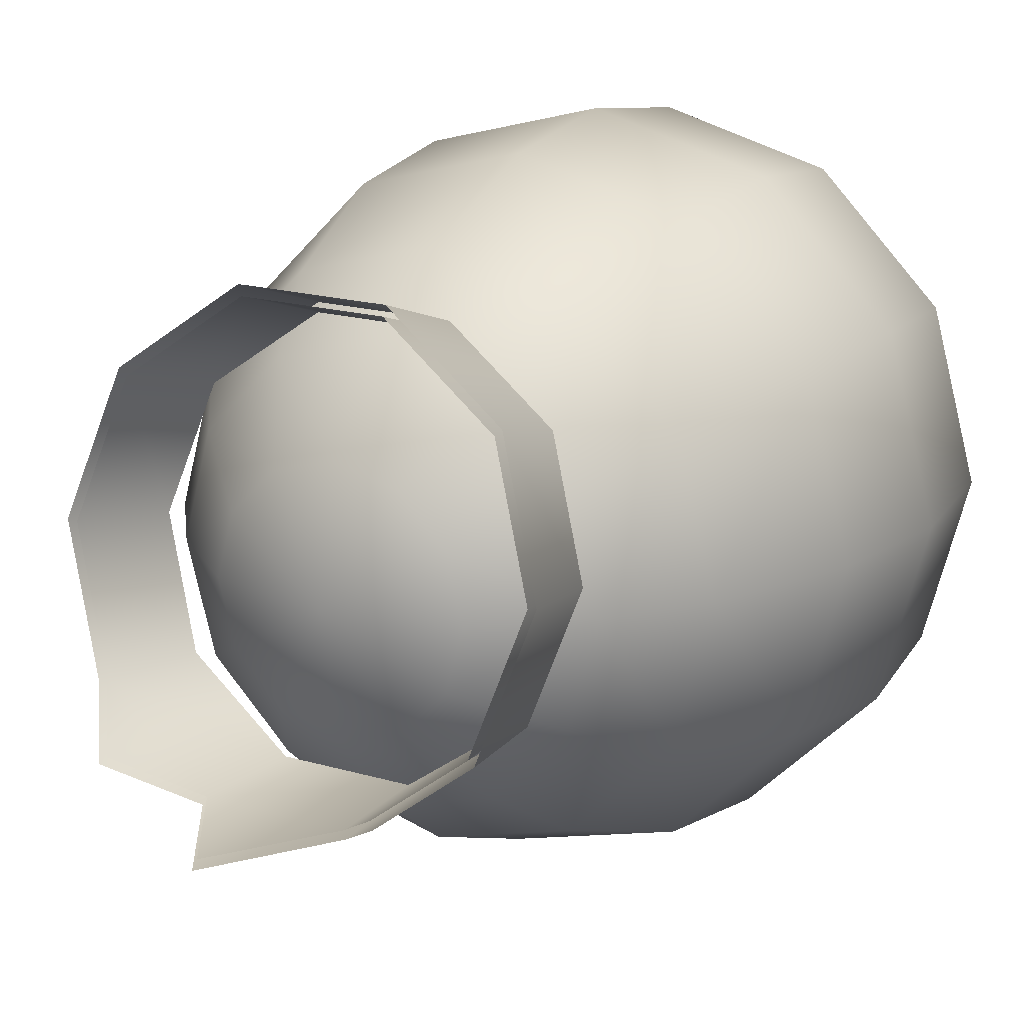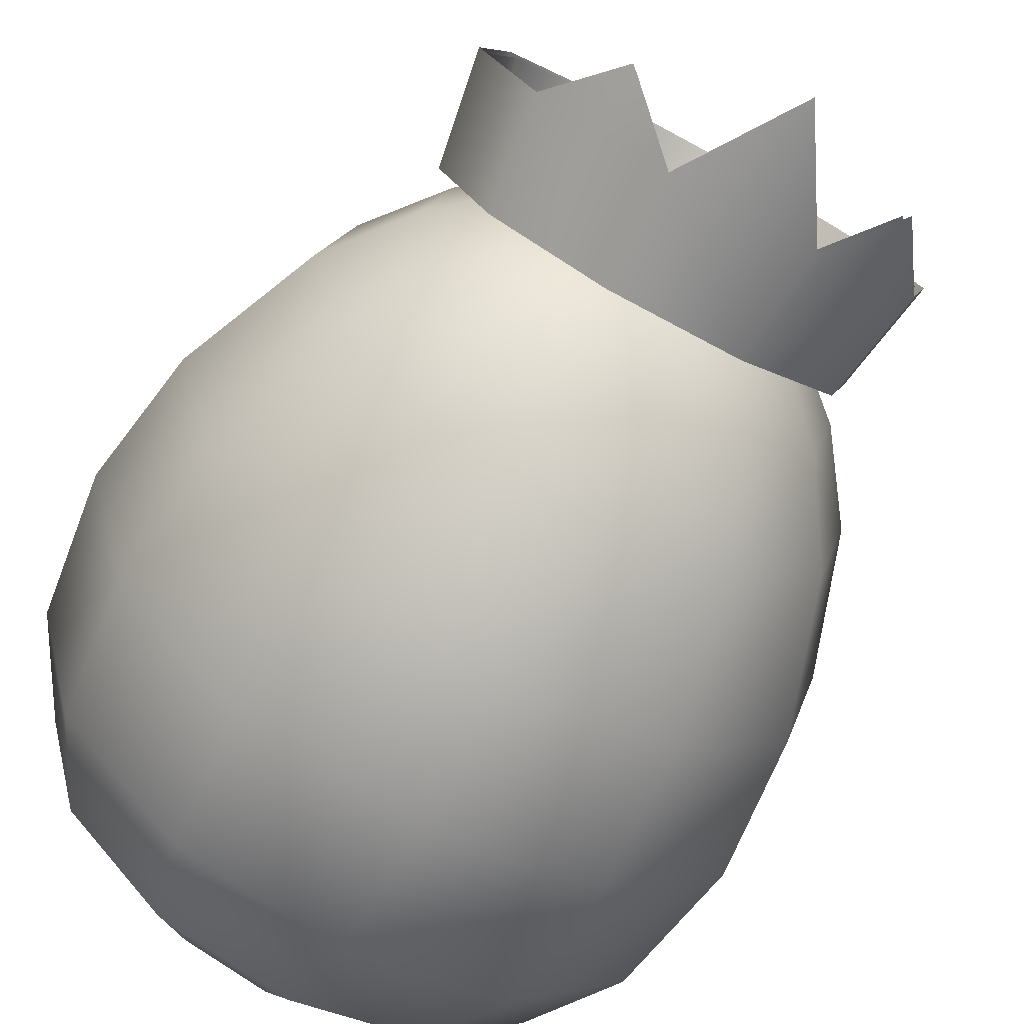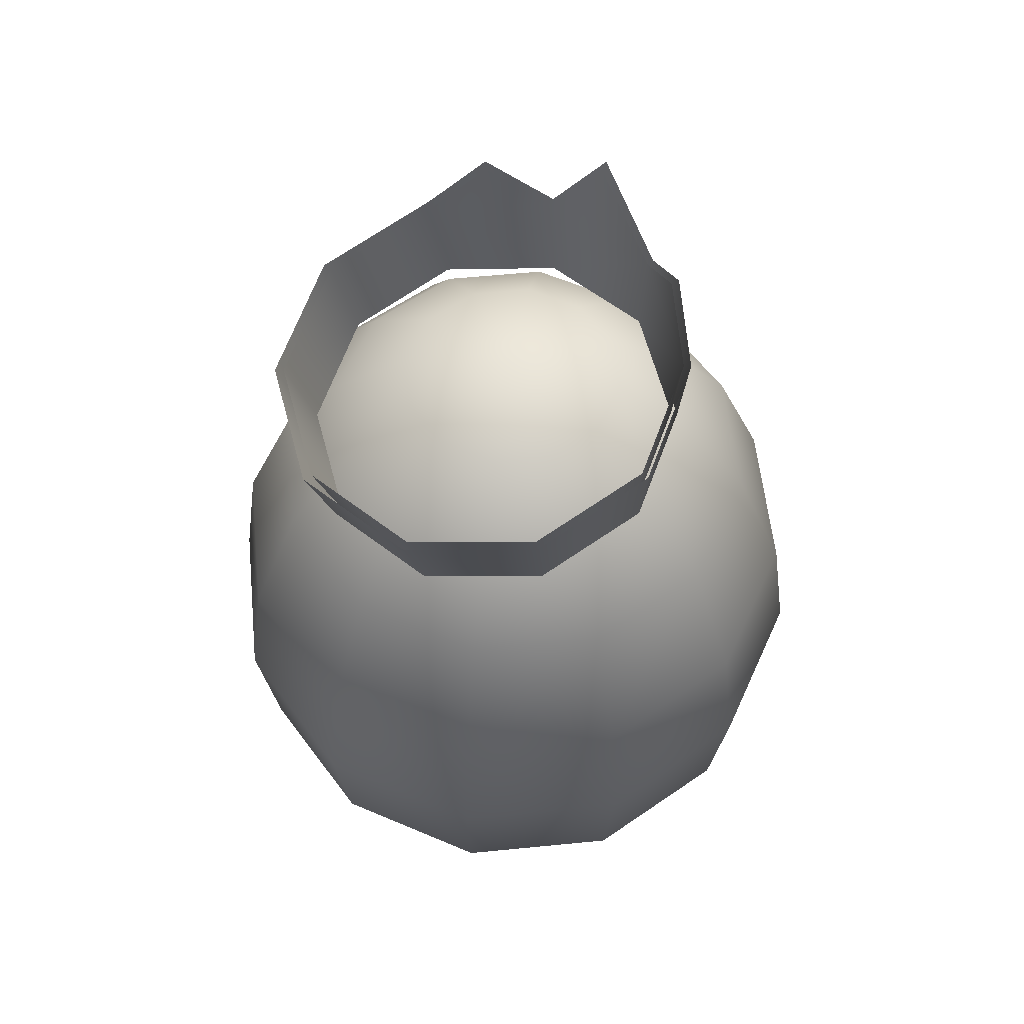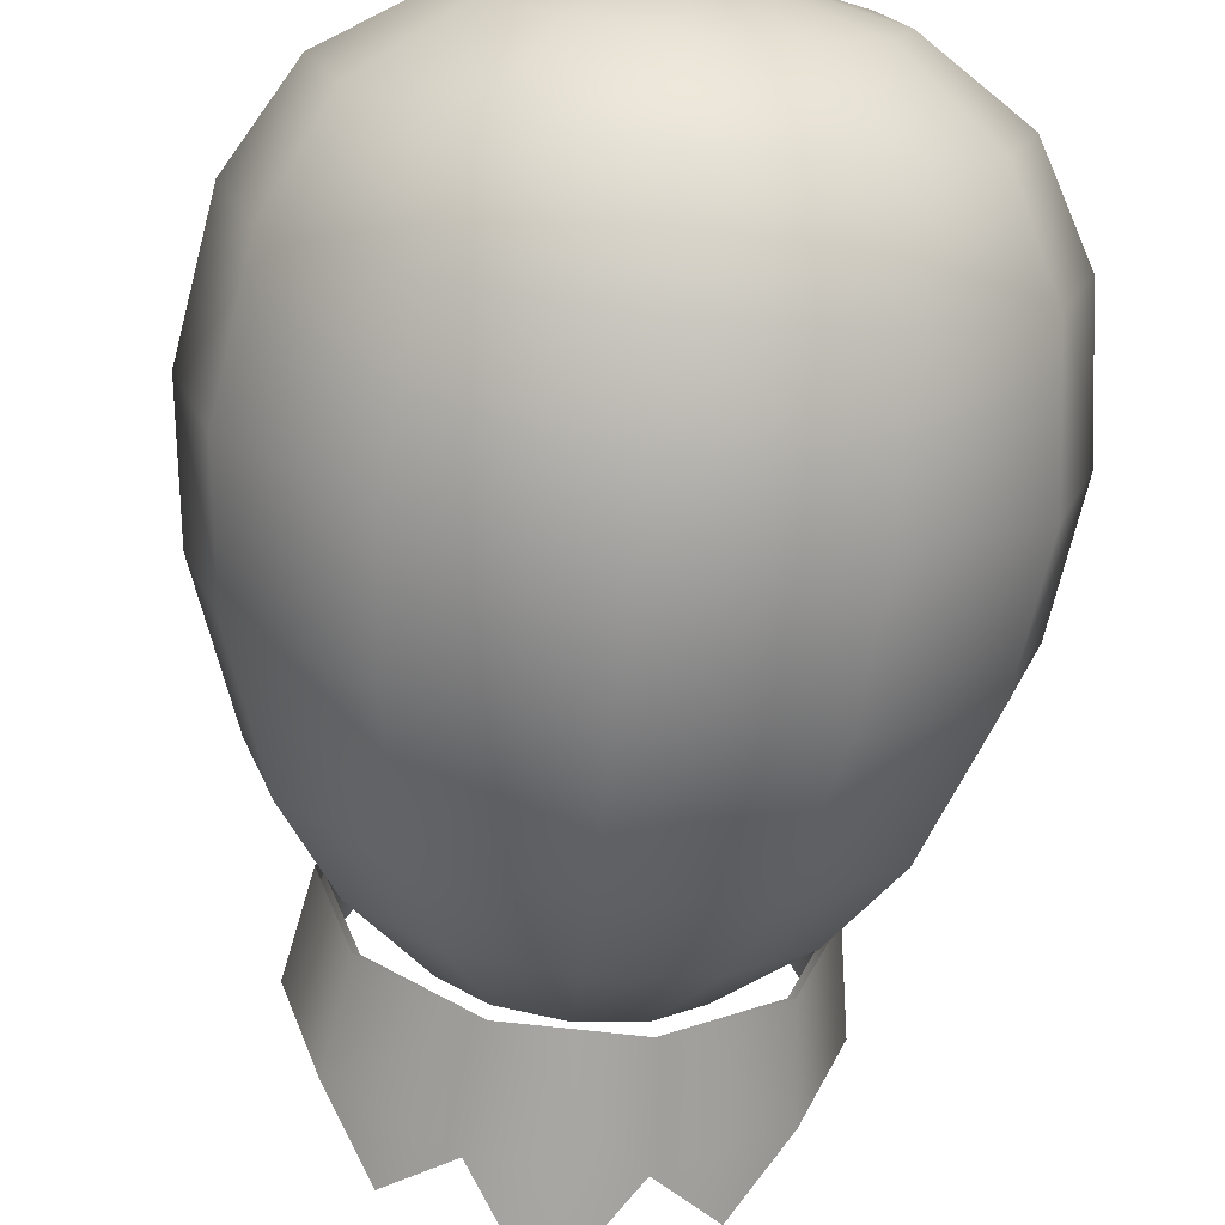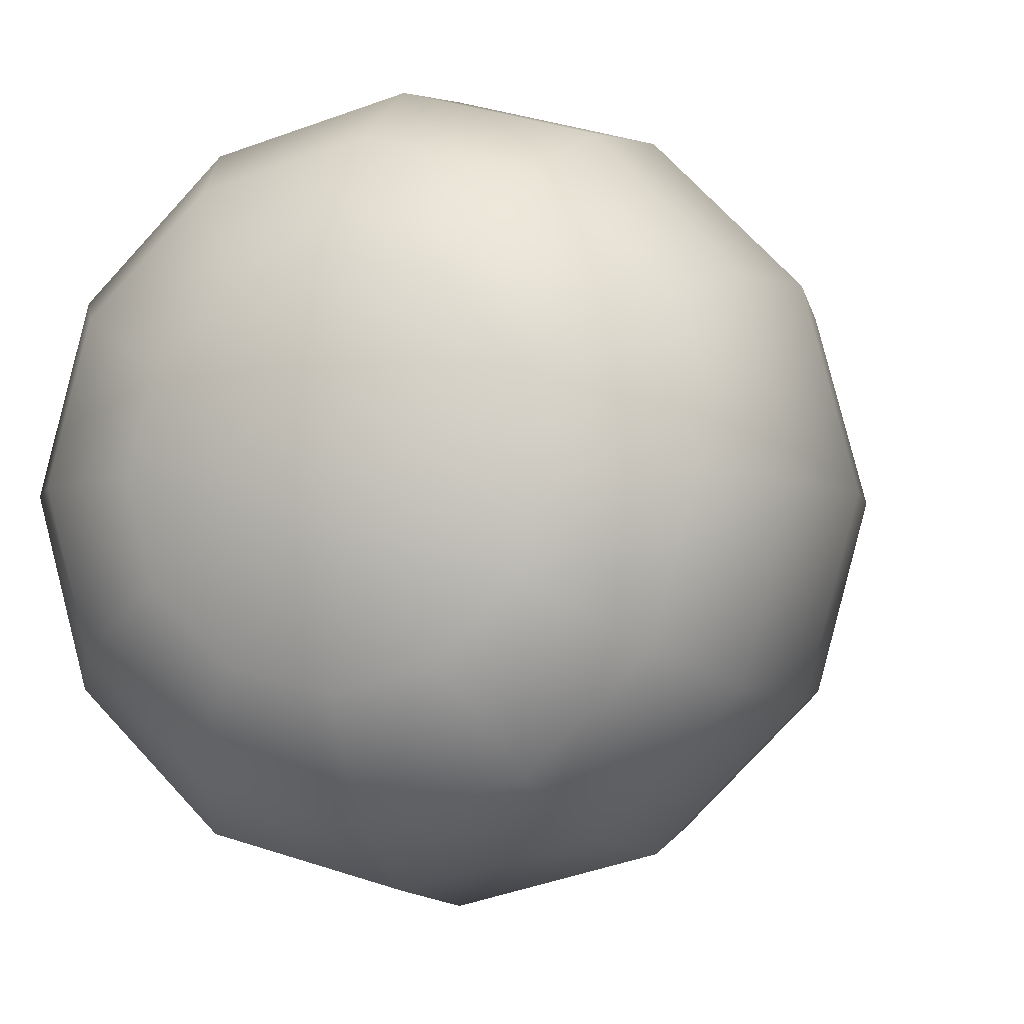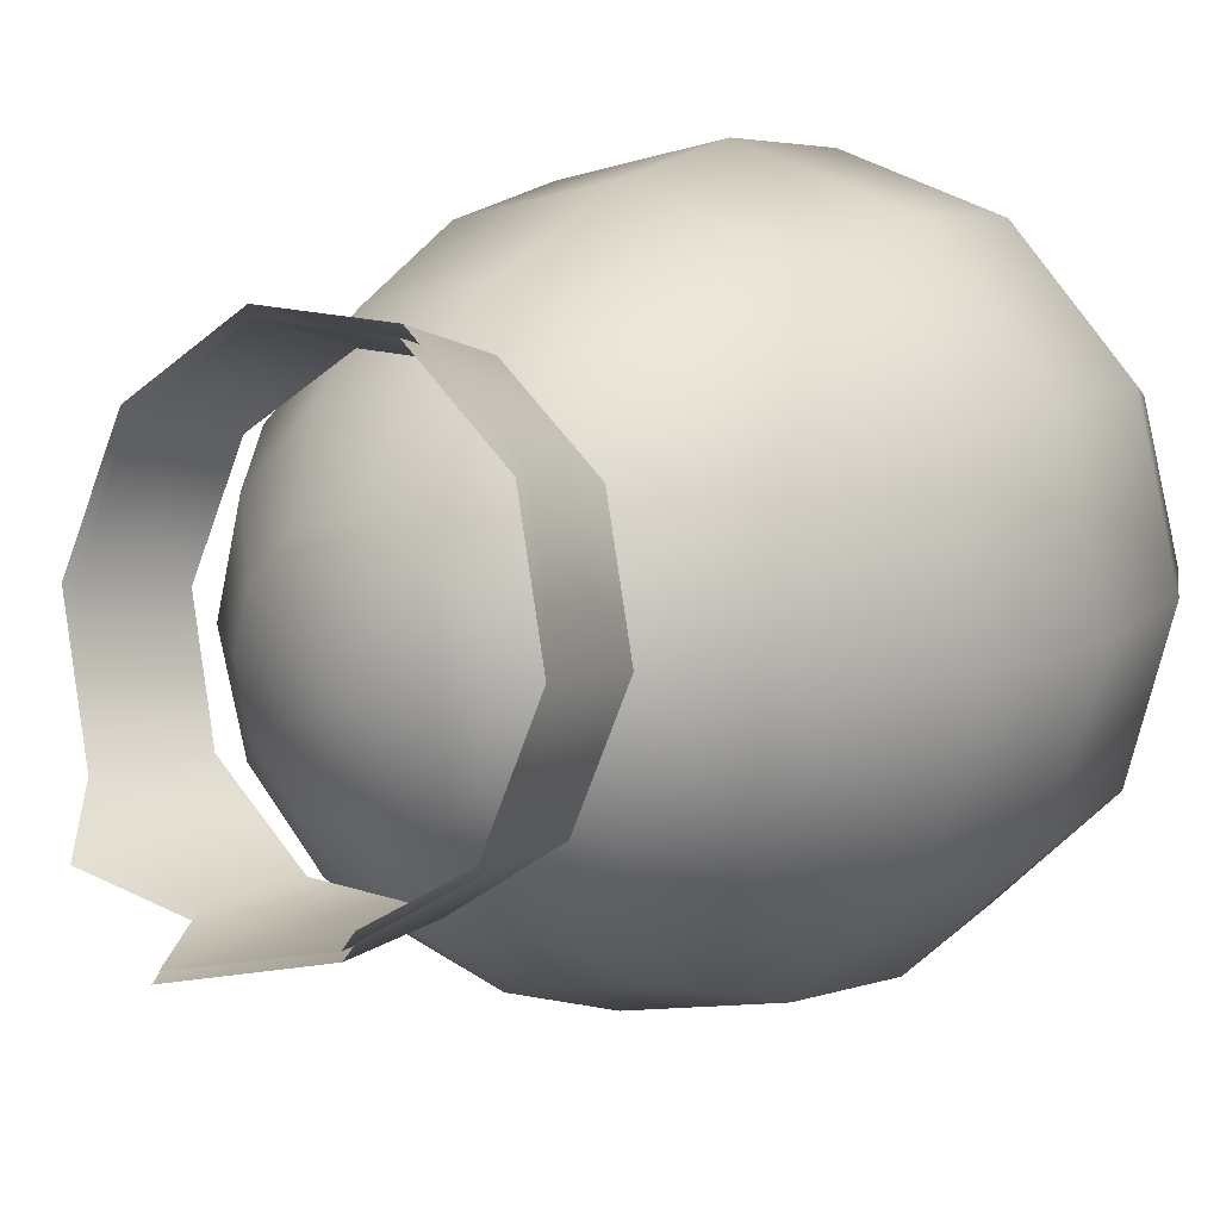
<metadata>
{"format":"obj","ext":"obj","renderer":"f3d","projection":"perspective","resolution":1024,"background":"white","views":[{"elev":17.6,"azim":30.4,"up":"+Y"},{"elev":-65.9,"azim":-29.1,"up":"+Y"},{"elev":57.0,"azim":-140.9,"up":"+Z"},{"elev":-73.4,"azim":173.7,"up":"+Y"},{"elev":-3.9,"azim":-162.7,"up":"+Y"},{"elev":13.8,"azim":37.8,"up":"+Y"}]}
</metadata>
<code>
g Egg Crown
v -0.06266 -0.1424 0.7849
v -0.1641 -0.06978 0.7728
v -0.1187 -0.1044 0.8338
v -0.05739 -0.1424 0.6862
v -0.1502 -0.07586 0.6751
v -0.2028 0.04779 0.7533
v -0.1857 0.03182 0.6572
v 0.05739 -0.1424 0.6862
v 0.06266 -0.1424 0.7849
v -1.148e-08 -0.1425 0.8836
v 0.1641 -0.06978 0.7728
v 0.1187 -0.1044 0.8338
v 0.1502 -0.07586 0.6751
v 0.2028 0.04779 0.7533
v 0.1857 0.03182 0.6572
v -0.1857 0.03182 0.6572
v -0.1641 0.1654 0.7337
v -0.2028 0.04779 0.7533
v -0.1502 0.1395 0.6393
v -0.06266 0.238 0.7216
v -0.05739 0.206 0.6283
v 0.05739 0.206 0.6283
v 0.06266 0.238 0.7216
v 0.1502 0.1395 0.6393
v 0.1641 0.1654 0.7337
v 0.1857 0.03182 0.6572
v 0.2028 0.04779 0.7533
v -0.06026 -0.1365 0.7826
v -0.114 -0.09973 0.8296
v -0.1578 -0.06662 0.771
v -0.05537 -0.1369 0.6876
v -0.145 -0.07273 0.677
v -0.195 0.04644 0.7521
v -0.1792 0.03116 0.6597
v 0.05537 -0.1369 0.6876
v 0.06026 -0.1365 0.7826
v 1.062e-09 -0.1361 0.8775
v 0.1578 -0.06662 0.771
v 0.114 -0.09973 0.8296
v 0.145 -0.07273 0.677
v 0.195 0.04644 0.7521
v 0.1792 0.03116 0.6597
v -0.1578 0.1595 0.7333
v -0.1792 0.03116 0.6597
v -0.195 0.04644 0.7521
v -0.145 0.135 0.6424
v -0.06026 0.2294 0.7217
v -0.05537 0.1993 0.6317
v 0.05537 0.1993 0.6317
v 0.06026 0.2294 0.7217
v 0.145 0.135 0.6424
v 0.1578 0.1595 0.7333
v 0.1792 0.03116 0.6597
v 0.195 0.04644 0.7521
v -1.084e-21 0 -0.001656
v 0.1301 -0.07513 0.02995
v 0.1503 0 0.02995
v 0.2392 0 0.08743
v 0.2072 -0.1196 0.08743
v 0.07513 -0.1301 0.02995
v 0.2505 -0.1446 0.176
v 0.2893 0 0.176
v 0.2668 -0.154 0.307
v 0.3081 0 0.307
v 0.2912 0 0.4302
v 0.1446 -0.2505 0.176
v 0.1196 -0.2072 0.08743
v -4.526e-11 -0.2893 0.176
v 3.368e-10 -0.1503 0.02995
v -1.744e-10 -0.2392 0.08743
v -0.07513 -0.1301 0.02995
v -0.1301 -0.07513 0.02995
v -0.1503 0 0.02995
v -0.1196 -0.2072 0.08743
v -0.2072 -0.1196 0.08743
v -0.2392 0 0.08743
v -0.1446 -0.2505 0.176
v -0.2505 -0.1446 0.176
v -0.2893 0 0.176
v -0.2668 -0.154 0.307
v -0.3081 0 0.307
v -0.2912 0 0.4302
v -0.154 -0.2668 0.307
v -0.2522 -0.1456 0.4302
v -0.2411 0 0.5568
v -0 -0.3081 0.307
v -0.1456 -0.2522 0.4302
v -0.2088 -0.1205 0.5568
v 0.154 -0.2668 0.307
v -1.084e-21 -0.2912 0.4302
v 0.1456 -0.2522 0.4302
v -0.16 -0.09235 0.6313
v -0.1847 0 0.6313
v -0.1205 -0.2088 0.5568
v 0.2522 -0.1456 0.4302
v 0.2411 0 0.5568
v 0.2088 -0.1205 0.5568
v 0.1847 0 0.6313
v 0.1205 -0.2088 0.5568
v 0.16 -0.09235 0.6313
v -8.883e-11 -0.2411 0.5568
v -0.09235 -0.16 0.6313
v 0.09235 -0.16 0.6313
v -1.421e-16 -0.1847 0.6313
v 0.0937 -0.0541 0.6949
v 0.1082 0 0.6949
v -1.335e-10 0 0.7194
v 0.0541 -0.0937 0.6949
v -1.335e-10 -0.1082 0.6949
v -0.0541 -0.0937 0.6949
v -0.0937 -0.0541 0.6949
v -0.1082 0 0.6949
v -1.335e-10 0 0.7194
v -0.1082 0 0.6949
v -0.0937 0.0541 0.6949
v -0.1847 0 0.6313
v -0.16 0.09235 0.6313
v -0.2411 0 0.5568
v -0.0541 0.0937 0.6949
v -0.2088 0.1205 0.5568
v -0.09235 0.16 0.6313
v -1.335e-10 0.1082 0.6949
v -0.2522 0.1456 0.4302
v -0.2912 0 0.4302
v -0.2668 0.154 0.307
v -0.3081 0 0.307
v -0.2893 0 0.176
v -0.2505 0.1446 0.176
v -0.2392 0 0.08743
v -0.2072 0.1196 0.08743
v -0.1503 0 0.02995
v -0.1446 0.2505 0.176
v -0.154 0.2668 0.307
v -4.526e-11 0.2893 0.176
v -0.1456 0.2522 0.4302
v -0.1301 0.07513 0.02995
v -1.084e-21 0 -0.001656
v -0.1196 0.2072 0.08743
v -0.07513 0.1301 0.02995
v -1.744e-10 0.2392 0.08743
v 3.368e-10 0.1503 0.02995
v 0.1196 0.2072 0.08743
v 0.07513 0.1301 0.02995
v 0.1301 0.07513 0.02995
v 0.1503 0 0.02995
v 0.2392 0 0.08743
v 0.2072 0.1196 0.08743
v 0.1446 0.2505 0.176
v 0.2505 0.1446 0.176
v 0.2668 0.154 0.307
v 0.2893 0 0.176
v 0.3081 0 0.307
v 0.2912 0 0.4302
v 0.154 0.2668 0.307
v 0.2522 0.1456 0.4302
v 0.2411 0 0.5568
v 0.1456 0.2522 0.4302
v 0.2088 0.1205 0.5568
v 0.1847 0 0.6313
v -0 0.3081 0.307
v -1.084e-21 0.2912 0.4302
v 0.1205 0.2088 0.5568
v 0.16 0.09235 0.6313
v -0.1205 0.2088 0.5568
v -8.883e-11 0.2411 0.5568
v -1.421e-16 0.1847 0.6313
v 0.09235 0.16 0.6313
v 0.0541 0.0937 0.6949
v 0.0937 0.0541 0.6949
v 0.1082 0 0.6949
g Egg Crown_0
f 3 2 1
f 1 2 4
f 5 4 2
f 2 6 5
f 7 5 6
f 4 8 1
f 9 1 8
f 1 9 10
f 9 8 11
f 11 12 9
f 13 11 8
f 11 13 14
f 15 14 13
f 18 17 16
f 19 16 17
f 17 20 19
f 21 19 20
f 21 20 22
f 23 22 20
f 22 23 24
f 25 24 23
f 24 25 26
f 27 26 25
f 30 29 28
f 28 31 30
f 32 30 31
f 30 32 33
f 34 33 32
f 31 28 35
f 36 35 28
f 36 28 37
f 36 38 35
f 39 38 36
f 40 35 38
f 38 41 40
f 42 40 41
f 45 44 43
f 46 43 44
f 43 46 47
f 48 47 46
f 48 49 47
f 50 47 49
f 49 51 50
f 52 50 51
f 51 53 52
f 54 52 53
f 57 56 55
f 57 58 56
f 59 56 58
f 56 60 55
f 56 59 60
f 59 58 61
f 62 61 58
f 61 62 63
f 63 62 64
f 64 65 63
f 61 66 59
f 61 63 66
f 67 60 59
f 67 59 66
f 66 68 67
f 60 67 69
f 60 69 55
f 70 69 67
f 70 67 68
f 69 71 55
f 69 70 71
f 71 72 55
f 72 73 55
f 74 71 70
f 71 74 72
f 70 68 74
f 72 75 73
f 75 72 74
f 76 73 75
f 74 77 75
f 77 74 68
f 75 78 76
f 78 75 77
f 79 76 78
f 78 80 79
f 78 77 80
f 79 80 81
f 81 80 82
f 83 80 77
f 77 68 83
f 80 84 82
f 80 83 84
f 82 84 85
f 86 83 68
f 87 84 83
f 83 86 87
f 88 85 84
f 84 87 88
f 86 68 89
f 66 89 68
f 89 66 63
f 90 87 86
f 86 89 90
f 89 63 91
f 91 90 89
f 88 92 85
f 93 85 92
f 94 88 87
f 87 90 94
f 95 91 63
f 63 65 95
f 65 96 95
f 97 95 96
f 95 97 91
f 96 98 97
f 91 99 90
f 99 91 97
f 100 97 98
f 97 100 99
f 101 90 99
f 101 94 90
f 94 102 88
f 92 88 102
f 99 103 101
f 103 99 100
f 101 104 94
f 102 94 104
f 104 101 103
f 100 98 105
f 106 105 98
f 105 106 107
f 105 108 100
f 103 100 108
f 108 105 107
f 104 103 109
f 108 109 103
f 104 109 102
f 109 108 107
f 110 102 109
f 102 110 92
f 110 109 107
f 111 92 110
f 111 110 107
f 92 111 93
f 112 111 107
f 112 93 111
f 115 114 113
f 114 115 116
f 117 116 115
f 116 117 118
f 119 115 113
f 115 119 117
f 120 118 117
f 121 117 119
f 117 121 120
f 122 119 113
f 119 122 121
f 120 123 118
f 124 118 123
f 123 125 124
f 125 126 124
f 125 127 126
f 128 127 125
f 127 128 129
f 130 129 128
f 129 130 131
f 128 125 132
f 128 132 130
f 125 123 133
f 133 132 125
f 132 133 134
f 123 120 135
f 135 133 123
f 136 131 130
f 131 136 137
f 138 130 132
f 130 138 136
f 132 134 138
f 139 136 138
f 136 139 137
f 138 140 139
f 140 138 134
f 141 139 140
f 139 141 137
f 140 142 141
f 140 134 142
f 141 143 137
f 143 141 142
f 143 144 137
f 144 145 137
f 145 144 146
f 144 143 147
f 142 147 143
f 147 146 144
f 142 148 147
f 148 142 134
f 147 149 146
f 149 147 148
f 149 148 150
f 151 146 149
f 149 150 151
f 151 150 152
f 152 150 153
f 148 134 154
f 154 150 148
f 153 150 155
f 153 155 156
f 155 150 157
f 154 157 150
f 158 156 155
f 155 157 158
f 156 158 159
f 160 154 134
f 160 134 133
f 133 135 160
f 160 161 154
f 157 154 161
f 161 160 135
f 162 158 157
f 157 161 162
f 163 159 158
f 158 162 163
f 135 164 161
f 164 135 120
f 164 120 121
f 165 162 161
f 165 161 164
f 121 166 164
f 165 164 166
f 166 121 122
f 162 165 167
f 166 167 165
f 166 122 167
f 167 163 162
f 168 167 122
f 167 168 163
f 168 122 113
f 163 169 159
f 169 163 168
f 169 168 113
f 170 159 169
f 170 169 113

</code>
